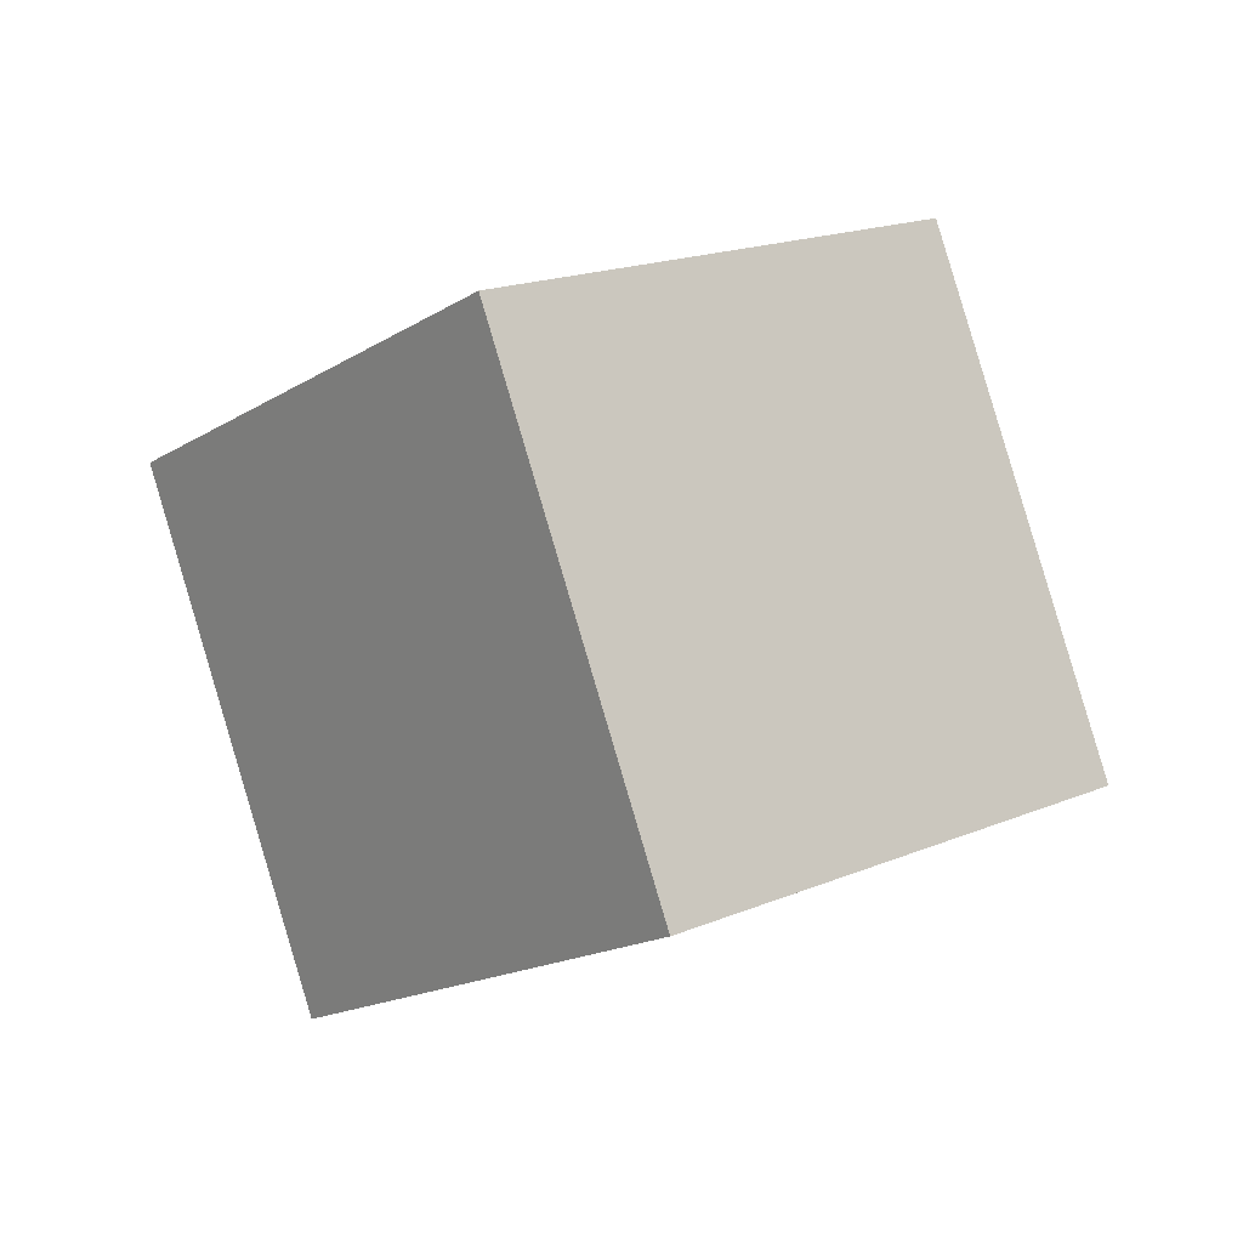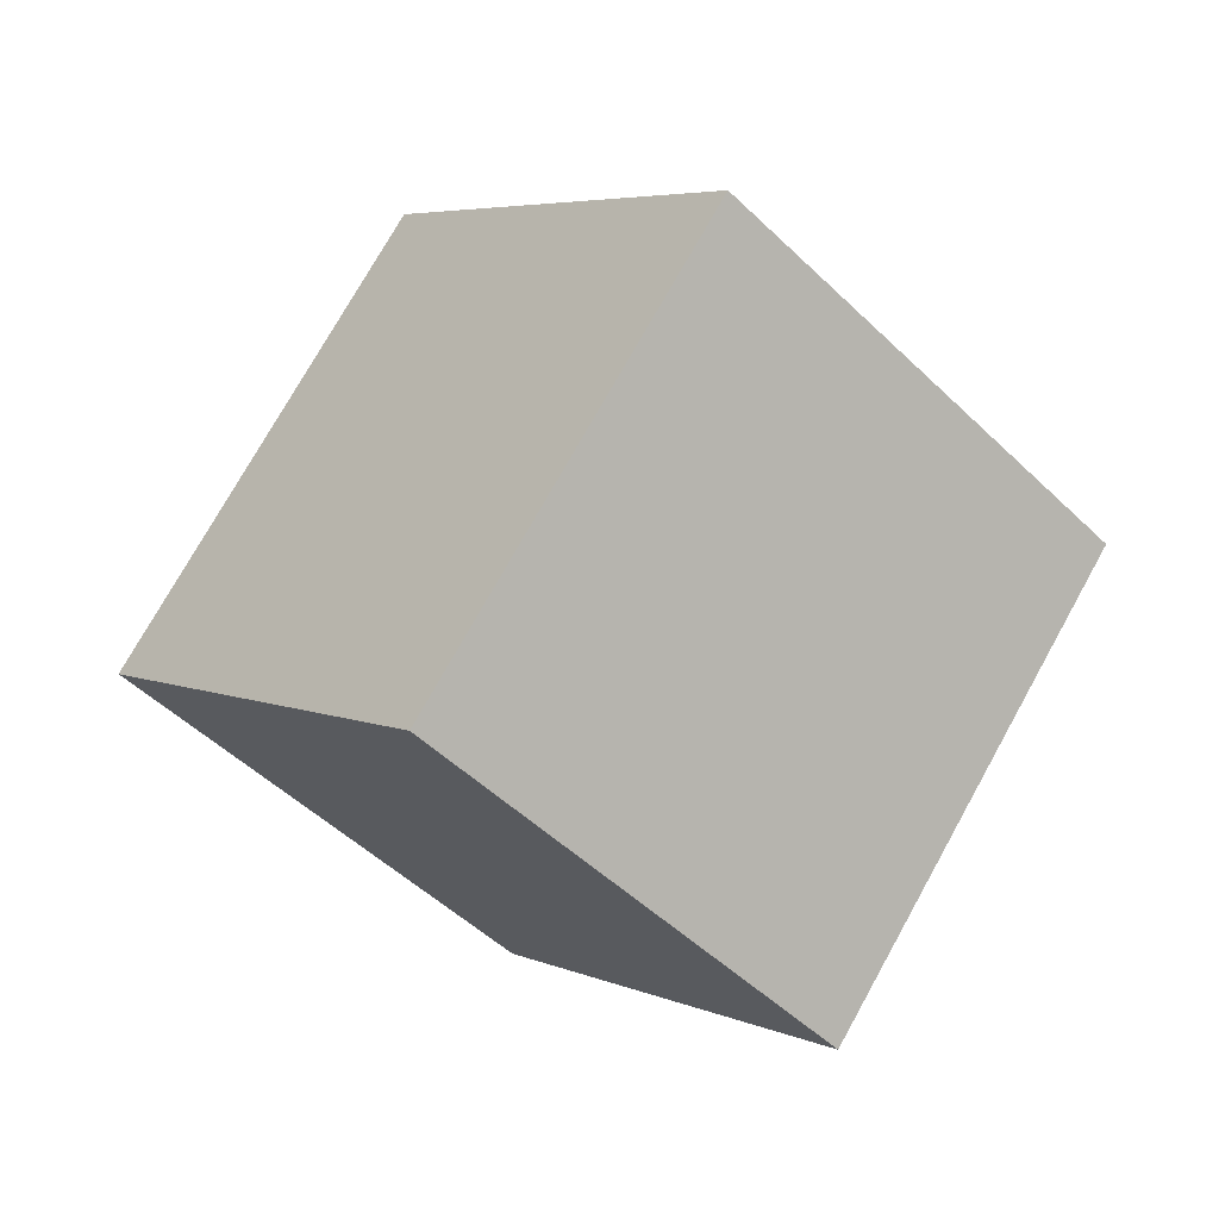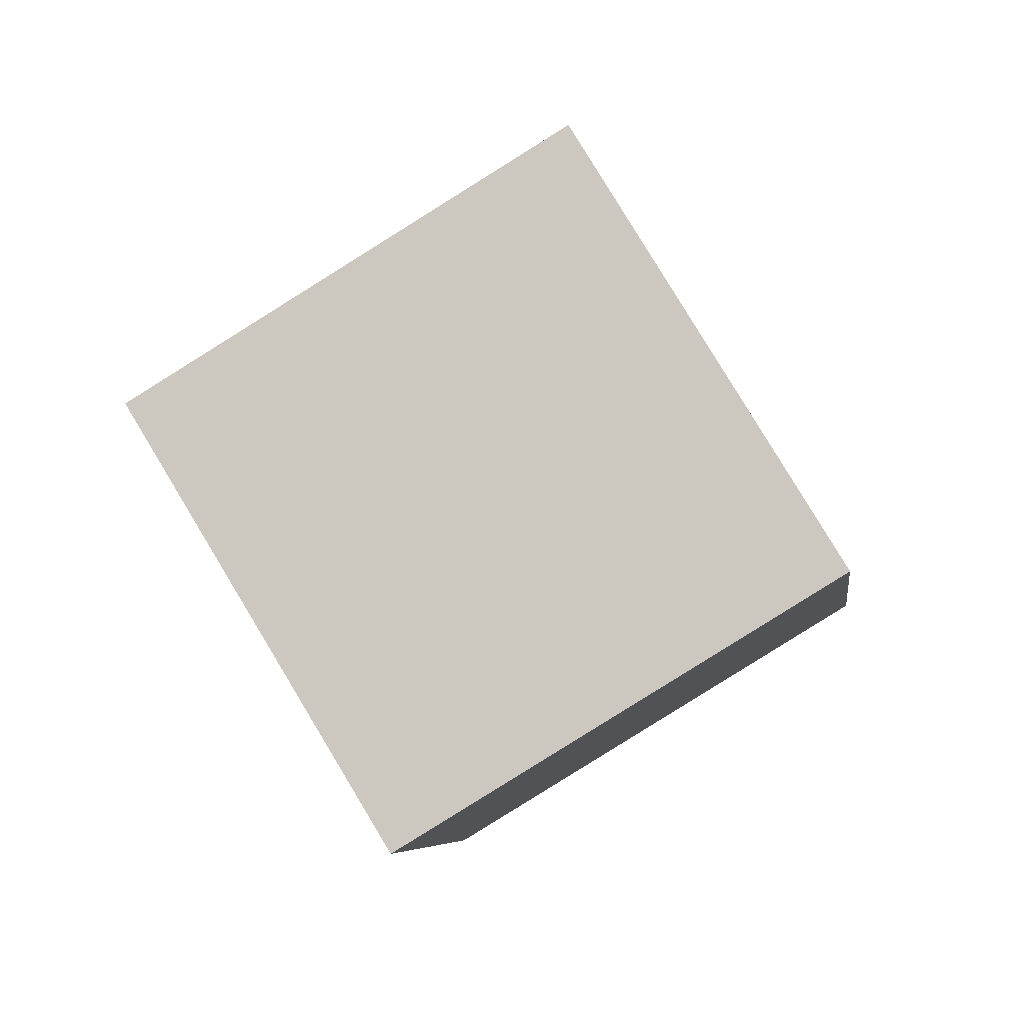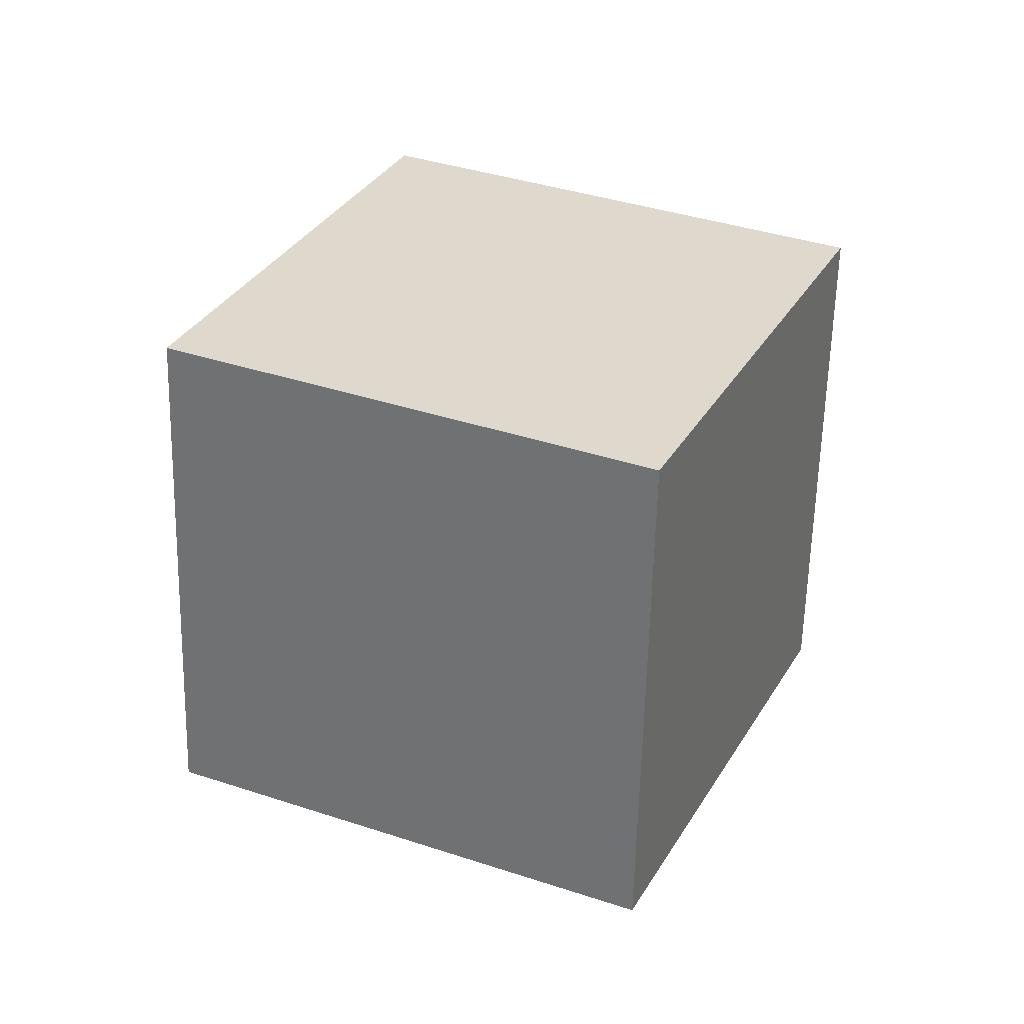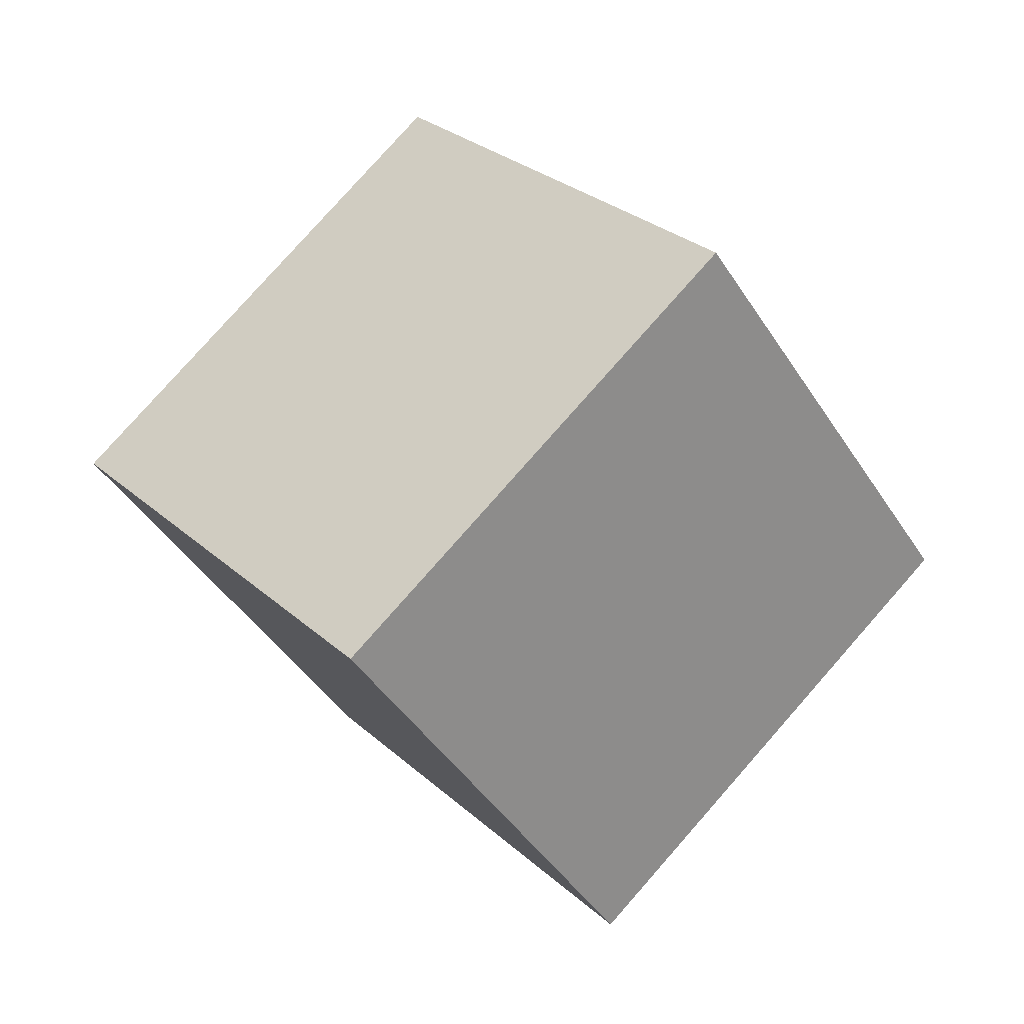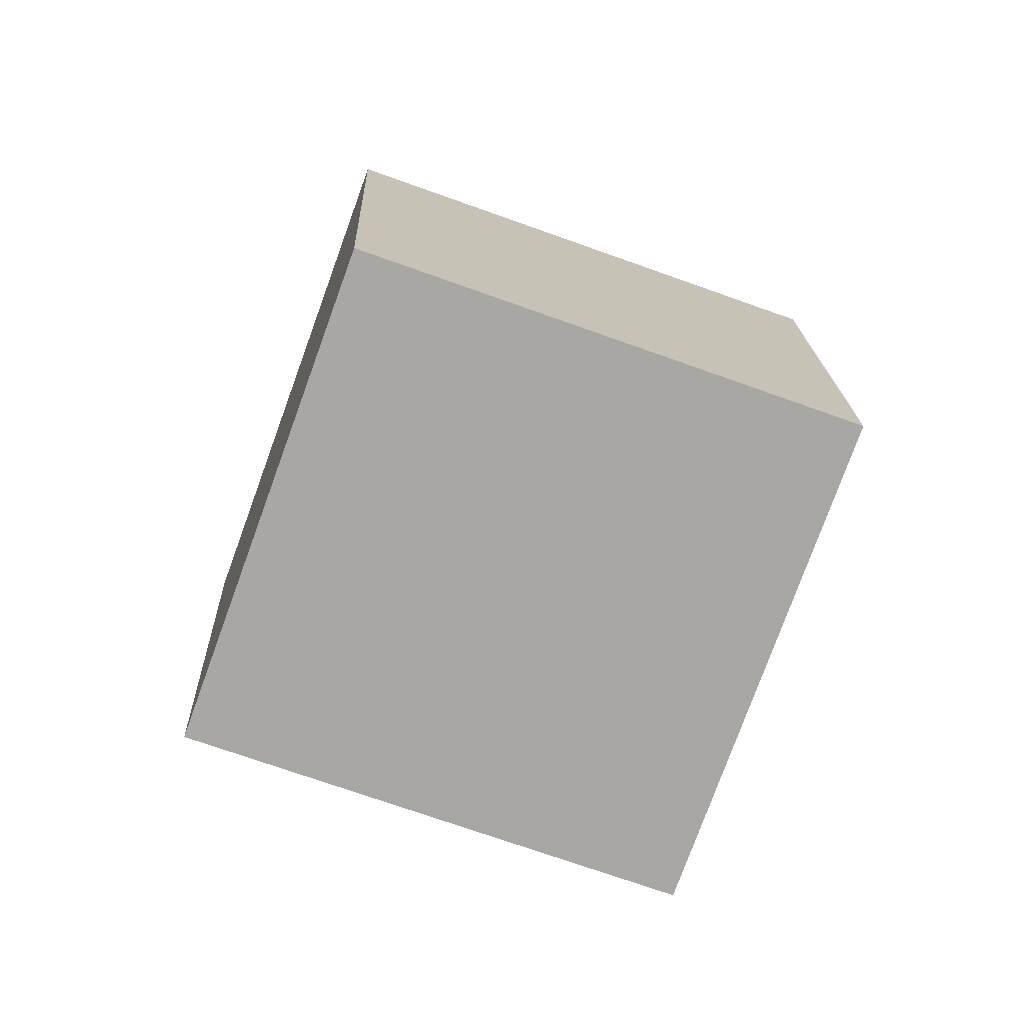
<metadata>
{"format":"obj","ext":"obj","renderer":"f3d","projection":"perspective","resolution":1024,"background":"white","views":[{"elev":-30.5,"azim":1.7,"up":"+Y"},{"elev":-31.5,"azim":-96.9,"up":"+Y"},{"elev":-17.4,"azim":46.7,"up":"+Y"},{"elev":63.5,"azim":151.6,"up":"+Y"},{"elev":62.6,"azim":82.1,"up":"+Y"},{"elev":73.8,"azim":-34.0,"up":"+Y"}]}
</metadata>
<code>
o Cube.029_Cube.1090
v -2.4 -1.447 -0.8722
v -2.06 -1.557 -0.4627
v -2.003 -1.182 -1.132
v -1.662 -1.291 -0.7222
v -2.252 -1.909 -1.118
v -1.912 -2.018 -0.7089
v -1.855 -1.643 -1.378
v -1.515 -1.753 -0.9684
f 2 3 1
f 4 7 3
f 8 5 7
f 6 1 5
f 7 1 3
f 4 6 8
f 2 4 3
f 4 8 7
f 8 6 5
f 6 2 1
f 7 5 1
f 4 2 6

</code>
